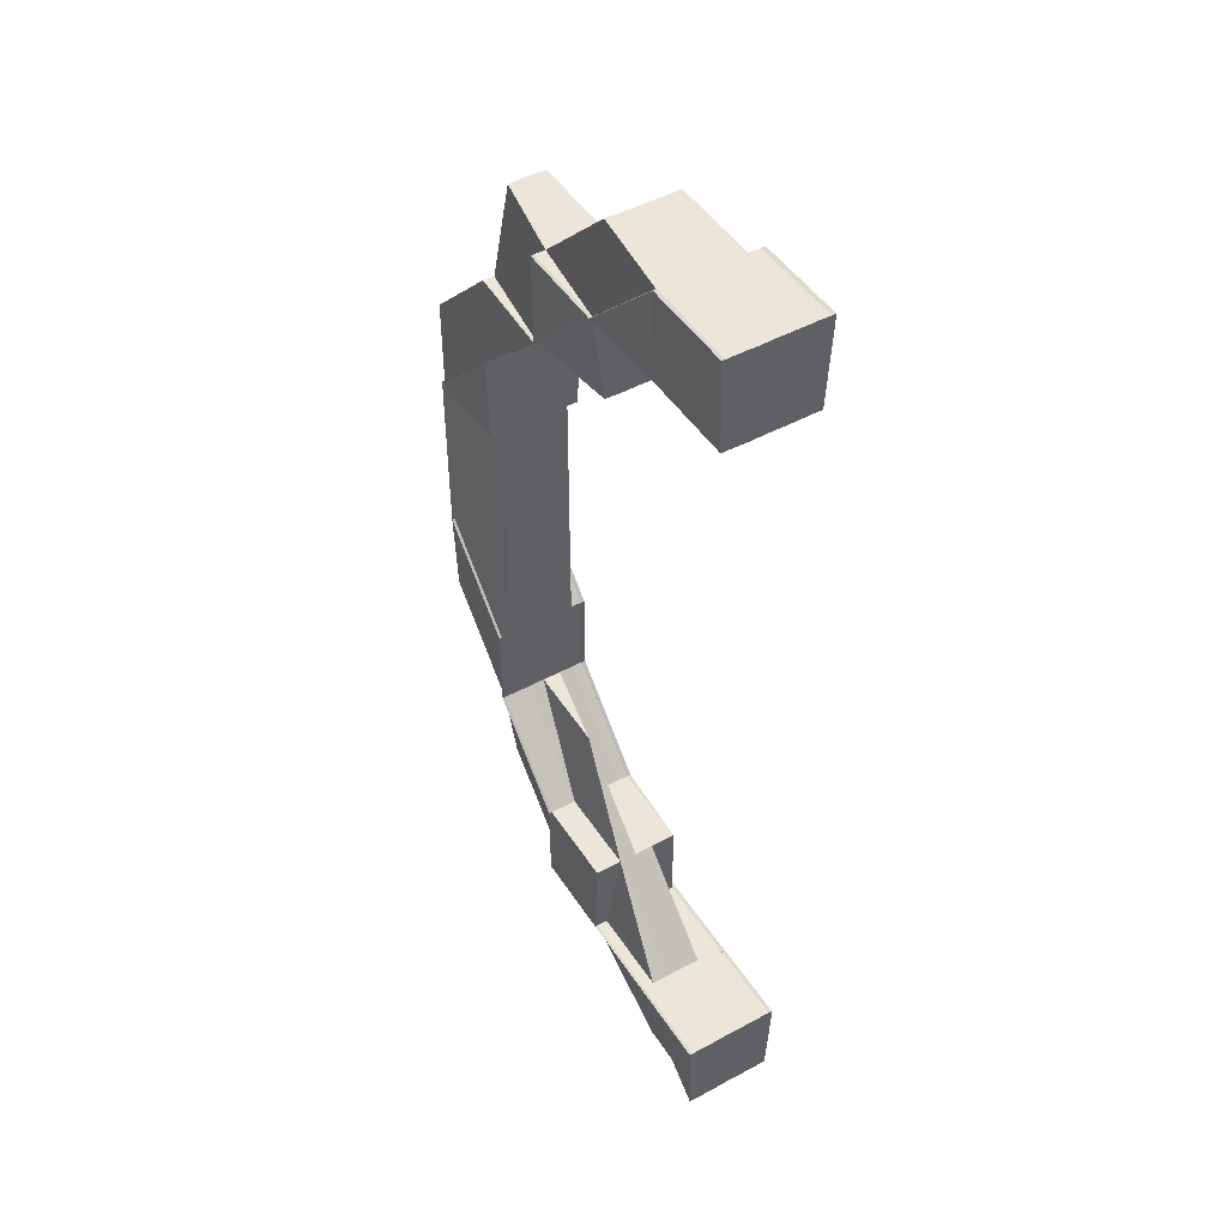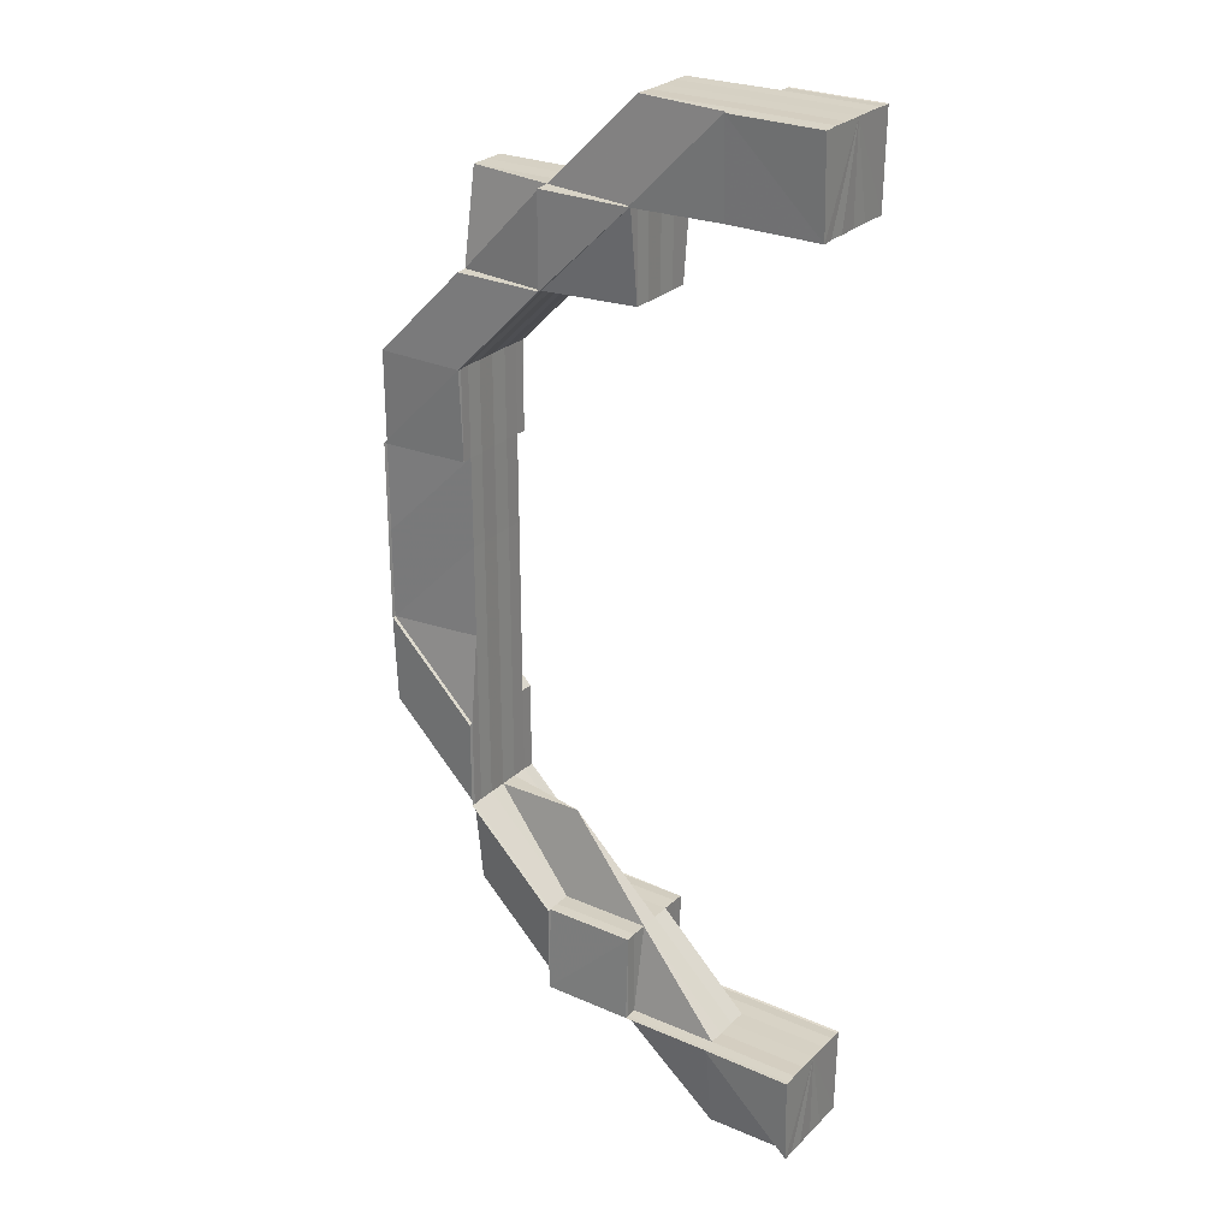
<metadata>
{"format":"obj","ext":"obj","renderer":"f3d","projection":"perspective","resolution":1024,"background":"white","views":[{"elev":47.3,"azim":58.7,"up":"+Y"},{"elev":27.0,"azim":34.3,"up":"+Y"}]}
</metadata>
<code>
o 30610
v 2201 1912 7.399
v 2201 1912 7.399
v 2201 1912 7.397
v 2201 1912 7.397
v 2201 1912 7.395
v 2201 1912 7.395
v 2201 1912 7.394
v 2201 1912 7.397
v 2201 1912 7.395
v 2201 1912 7.395
v 2201 1912 7.397
v 2201 1912 7.395
v 2201 1912 7.399
v 2201 1912 7.395
v 2201 1912 7.397
v 2201 1912 7.401
v 2201 1912 7.399
v 2201 1912 7.401
v 2201 1912 7.399
v 2201 1912 7.401
v 2201 1912 7.403
v 2201 1912 7.403
v 2201 1912 7.403
v 2201 1912 7.401
v 2201 1912 7.401
v 2201 1912 7.403
v 2201 1912 7.403
v 2201 1912 7.404
v 2201 1912 7.403
v 2201 1912 7.403
v 2201 1912 7.404
v 2201 1912 7.404
v 2201 1912 7.403
v 2201 1912 7.404
v 2201 1912 7.404
v 2201 1912 7.404
v 2201 1912 7.404
v 2201 1912 7.404
v 2201 1912 7.404
v 2201 1912 7.404
v 2201 1912 7.404
v 2201 1912 7.401
v 2201 1912 7.403
v 2201 1912 7.403
v 2201 1912 7.404
v 2201 1912 7.403
v 2201 1912 7.403
v 2201 1912 7.404
v 2201 1912 7.403
v 2201 1912 7.404
v 2201 1912 7.404
v 2201 1912 7.404
v 2201 1912 7.404
v 2201 1912 7.404
v 2201 1912 7.403
v 2201 1912 7.404
v 2201 1912 7.403
v 2201 1912 7.404
v 2201 1912 7.404
v 2201 1912 7.404
v 2201 1912 7.403
v 2201 1912 7.404
v 2201 1912 7.403
v 2201 1912 7.404
v 2201 1912 7.403
v 2201 1912 7.403
v 2201 1912 7.401
v 2201 1912 7.399
v 2201 1912 7.401
v 2201 1912 7.401
v 2201 1912 7.403
v 2201 1912 7.401
v 2201 1912 7.401
v 2201 1912 7.399
v 2201 1912 7.401
v 2201 1912 7.403
v 2201 1912 7.404
v 2201 1912 7.403
v 2201 1912 7.399
v 2201 1912 7.397
v 2201 1912 7.395
v 2201 1912 7.394
v 2201 1912 7.395
v 2201 1912 7.394
v 2201 1912 7.395
v 2201 1912 7.395
v 2201 1912 7.397
v 2201 1912 7.395
v 2201 1912 7.394
v 2201 1912 7.394
v 2201 1912 7.394
v 2201 1912 7.394
v 2201 1912 7.395
v 2201 1912 7.394
v 2201 1912 7.397
v 2201 1912 7.395
v 2201 1912 7.397
v 2201 1912 7.399
v 2201 1912 7.399
v 2201 1912 7.397
v 2201 1912 7.395
v 2201 1912 7.399
v 2201 1912 7.395
v 2201 1912 7.394
v 2201 1912 7.395
v 2201 1912 7.394
v 2201 1912 7.399
v 2201 1912 7.401
v 2201 1912 7.394
v 2201 1912 7.394
v 2201 1912 7.395
v 2201 1912 7.394
v 2201 1912 7.394
v 2201 1912 7.394
v 2201 1912 7.394
v 2201 1912 7.394
v 2201 1912 7.394
v 2201 1912 7.395
v 2201 1912 7.394
v 2201 1912 7.394
v 2201 1912 7.394
v 2201 1912 7.394
v 2201 1912 7.394
v 2201 1912 7.394
v 2201 1912 7.394
v 2201 1912 7.394
v 2201 1912 7.394
v 2201 1912 7.394
v 2201 1912 7.394
v 2201 1912 7.395
v 2201 1912 7.395
v 2201 1912 7.397
v 2201 1912 7.394
v 2201 1912 7.394
v 2201 1912 7.394
v 2201 1912 7.395
v 2201 1912 7.394
v 2201 1912 7.394
v 2201 1912 7.397
v 2201 1912 7.395
v 2201 1912 7.397
v 2201 1912 7.399
v 2201 1912 7.399
v 2201 1912 7.401
v 2201 1912 7.399
v 2201 1912 7.397
v 2201 1912 7.401
v 2201 1912 7.403
v 2201 1912 7.401
v 2201 1912 7.401
v 2201 1912 7.403
v 2201 1912 7.403
v 2201 1912 7.399
v 2201 1912 7.404
v 2201 1912 7.404
v 2201 1912 7.404
v 2201 1912 7.397
v 2201 1912 7.395
v 2201 1912 7.394
v 2201 1912 7.394
v 2201 1912 7.395
v 2201 1912 7.394
v 2201 1912 7.394
v 2201 1912 7.394
v 2201 1912 7.394
v 2201 1912 7.394
v 2201 1912 7.395
v 2201 1912 7.394
v 2201 1912 7.394
v 2201 1912 7.394
v 2201 1912 7.394
v 2201 1912 7.394
v 2201 1912 7.394
v 2201 1912 7.394
v 2201 1912 7.395
v 2201 1912 7.395
v 2201 1912 7.394
v 2201 1912 7.394
v 2201 1912 7.394
v 2201 1912 7.394
v 2201 1912 7.395
v 2201 1912 7.394
v 2201 1912 7.397
v 2201 1912 7.397
v 2201 1912 7.404
v 2201 1912 7.404
v 2201 1912 7.404
v 2201 1912 7.404
v 2201 1912 7.404
v 2201 1912 7.404
v 2201 1912 7.404
v 2201 1912 7.404
v 2201 1912 7.404
v 2201 1912 7.403
v 2201 1912 7.403
v 2201 1912 7.404
v 2201 1912 7.404
v 2201 1912 7.404
v 2201 1912 7.404
v 2201 1912 7.404
v 2201 1912 7.404
v 2201 1912 7.404
v 2201 1912 7.404
v 2201 1912 7.404
v 2201 1912 7.404
v 2201 1912 7.404
v 2201 1912 7.404
v 2201 1912 7.404
v 2201 1912 7.404
v 2201 1912 7.399
v 2201 1912 7.399
v 2201 1912 7.397
v 2201 1912 7.397
v 2201 1912 7.395
v 2201 1912 7.395
v 2201 1912 7.395
v 2201 1912 7.395
v 2201 1912 7.397
v 2201 1912 7.395
v 2201 1912 7.397
v 2201 1912 7.395
v 2201 1912 7.394
v 2201 1912 7.394
v 2201 1912 7.394
v 2201 1912 7.394
v 2201 1912 7.394
v 2201 1912 7.394
v 2201 1912 7.394
v 2201 1912 7.394
v 2201 1912 7.394
v 2201 1912 7.395
v 2201 1912 7.394
v 2201 1912 7.394
v 2201 1912 7.394
v 2201 1912 7.394
v 2201 1912 7.395
v 2201 1912 7.395
v 2201 1912 7.394
v 2201 1912 7.395
v 2201 1912 7.394
v 2201 1912 7.395
v 2201 1912 7.394
v 2201 1912 7.394
v 2201 1912 7.394
v 2201 1912 7.394
v 2201 1912 7.394
v 2201 1912 7.395
v 2201 1912 7.394
v 2201 1912 7.394
v 2201 1912 7.394
v 2201 1912 7.394
v 2201 1912 7.395
v 2201 1912 7.394
v 2201 1912 7.394
v 2201 1912 7.394
v 2201 1912 7.395
v 2201 1912 7.394
v 2201 1912 7.394
v 2201 1912 7.394
v 2201 1912 7.394
v 2201 1912 7.394
v 2201 1912 7.394
v 2201 1912 7.397
v 2201 1912 7.399
v 2201 1912 7.397
v 2201 1912 7.399
v 2201 1912 7.395
v 2201 1912 7.394
v 2201 1912 7.394
v 2201 1912 7.394
v 2201 1912 7.394
v 2201 1912 7.394
v 2201 1912 7.394
v 2201 1912 7.395
v 2201 1912 7.394
v 2201 1912 7.397
v 2201 1912 7.399
v 2201 1912 7.397
v 2201 1912 7.399
v 2201 1912 7.395
v 2201 1912 7.394
v 2201 1912 7.394
v 2201 1912 7.395
v 2201 1912 7.397
v 2201 1912 7.394
v 2201 1912 7.394
v 2201 1912 7.395
v 2201 1912 7.394
v 2201 1912 7.394
v 2201 1912 7.394
v 2201 1912 7.394
v 2201 1912 7.394
v 2201 1912 7.394
v 2201 1912 7.394
v 2201 1912 7.394
v 2201 1912 7.397
v 2201 1912 7.395
v 2201 1912 7.399
v 2201 1912 7.397
v 2201 1912 7.401
v 2201 1912 7.399
v 2201 1912 7.399
v 2201 1912 7.401
v 2201 1912 7.403
v 2201 1912 7.401
v 2201 1912 7.401
v 2201 1912 7.403
v 2201 1912 7.403
v 2201 1912 7.404
v 2201 1912 7.401
v 2201 1912 7.404
v 2201 1912 7.403
v 2201 1912 7.404
v 2201 1912 7.404
v 2201 1912 7.404
v 2201 1912 7.404
v 2201 1912 7.404
v 2201 1912 7.403
v 2201 1912 7.404
v 2201 1912 7.404
v 2201 1912 7.404
v 2201 1912 7.404
v 2201 1912 7.404
v 2201 1912 7.404
v 2201 1912 7.404
v 2201 1912 7.404
v 2201 1912 7.404
v 2201 1912 7.404
v 2201 1912 7.403
v 2201 1912 7.404
v 2201 1912 7.404
v 2201 1912 7.404
v 2201 1912 7.404
v 2201 1912 7.404
v 2201 1912 7.404
v 2201 1912 7.404
v 2201 1912 7.404
v 2201 1912 7.404
v 2201 1912 7.404
v 2201 1912 7.404
v 2201 1912 7.404
v 2201 1912 7.404
v 2201 1912 7.404
v 2201 1912 7.404
v 2201 1912 7.403
v 2201 1912 7.404
v 2201 1912 7.404
v 2201 1912 7.404
v 2201 1912 7.404
v 2201 1912 7.403
v 2201 1912 7.403
v 2201 1912 7.403
v 2201 1912 7.404
v 2201 1912 7.403
v 2201 1912 7.401
v 2201 1912 7.403
v 2201 1912 7.401
v 2201 1912 7.399
v 2201 1912 7.401
v 2201 1912 7.399
v 2201 1912 7.401
v 2201 1912 7.403
v 2201 1912 7.403
v 2201 1912 7.397
v 2201 1912 7.399
v 2201 1912 7.395
v 2201 1912 7.397
v 2201 1912 7.399
v 2201 1912 7.397
v 2201 1912 7.397
v 2201 1912 7.395
v 2201 1912 7.395
v 2201 1912 7.394
v 2201 1912 7.395
v 2201 1912 7.395
v 2201 1912 7.395
v 2201 1912 7.395
v 2201 1912 7.397
v 2201 1912 7.397
v 2201 1912 7.399
v 2201 1912 7.399
v 2201 1912 7.401
v 2201 1912 7.401
v 2201 1912 7.403
v 2201 1912 7.403
v 2201 1912 7.404
v 2201 1912 7.394
v 2201 1912 7.395
v 2201 1912 7.394
v 2201 1912 7.394
v 2201 1912 7.394
v 2201 1912 7.394
v 2201 1912 7.394
v 2201 1912 7.395
v 2201 1912 7.394
v 2201 1912 7.394
v 2201 1912 7.394
v 2201 1912 7.394
v 2201 1912 7.394
v 2201 1912 7.394
v 2201 1912 7.394
v 2201 1912 7.395
v 2201 1912 7.395
v 2201 1912 7.394
v 2201 1912 7.394
v 2201 1912 7.394
v 2201 1912 7.394
v 2201 1912 7.394
v 2201 1912 7.394
v 2201 1912 7.394
v 2201 1912 7.394
v 2201 1912 7.395
v 2201 1912 7.397
v 2201 1912 7.394
v 2201 1912 7.399
v 2201 1912 7.395
v 2201 1912 7.397
v 2201 1912 7.397
v 2201 1912 7.399
v 2201 1912 7.395
v 2201 1912 7.399
v 2201 1912 7.399
v 2201 1912 7.401
v 2201 1912 7.397
v 2201 1912 7.401
v 2201 1912 7.401
v 2201 1912 7.403
v 2201 1912 7.399
v 2201 1912 7.403
v 2201 1912 7.403
v 2201 1912 7.403
v 2201 1912 7.401
v 2201 1912 7.404
v 2201 1912 7.404
v 2201 1912 7.404
v 2201 1912 7.404
v 2201 1912 7.404
v 2201 1912 7.404
v 2201 1912 7.403
v 2201 1912 7.403
v 2201 1912 7.404
v 2201 1912 7.404
v 2201 1912 7.404
v 2201 1912 7.404
v 2201 1912 7.404
v 2201 1912 7.404
v 2201 1912 7.404
v 2201 1912 7.404
v 2201 1912 7.403
v 2201 1912 7.403
v 2201 1912 7.403
v 2201 1912 7.401
v 2201 1912 7.404
v 2201 1912 7.404
v 2201 1912 7.404
v 2201 1912 7.404
v 2201 1912 7.404
v 2201 1912 7.404
v 2201 1912 7.404
v 2201 1912 7.404
v 2201 1912 7.404
v 2201 1912 7.404
v 2201 1912 7.403
v 2201 1912 7.403
v 2201 1912 7.404
v 2201 1912 7.403
v 2201 1912 7.401
v 2201 1912 7.401
v 2201 1912 7.401
v 2201 1912 7.403
v 2201 1912 7.399
v 2201 1912 7.401
v 2201 1912 7.399
v 2201 1912 7.399
v 2201 1912 7.403
v 2201 1912 7.403
v 2201 1912 7.403
v 2201 1912 7.401
v 2201 1912 7.399
v 2201 1912 7.397
v 2201 1912 7.397
v 2201 1912 7.395
v 2201 1912 7.397
v 2201 1912 7.395
v 2201 1912 7.397
v 2201 1912 7.397
v 2201 1912 7.397
v 2201 1912 7.395
v 2201 1912 7.395
v 2201 1912 7.395
v 2201 1912 7.394
v 2201 1912 7.397
v 2201 1912 7.395
v 2201 1912 7.397
v 2201 1912 7.395
v 2201 1912 7.395
v 2201 1912 7.394
v 2201 1912 7.394
v 2201 1912 7.394
v 2201 1912 7.394
v 2201 1912 7.394
v 2201 1912 7.394
v 2201 1912 7.395
v 2201 1912 7.394
v 2201 1912 7.394
v 2201 1912 7.399
v 2201 1912 7.399
v 2201 1912 7.397
v 2201 1912 7.395
v 2201 1912 7.401
v 2201 1912 7.401
v 2201 1912 7.401
v 2201 1912 7.403
v 2201 1912 7.404
v 2201 1912 7.404
v 2201 1912 7.403
v 2201 1912 7.403
v 2201 1912 7.403
v 2201 1912 7.403
v 2201 1912 7.404
v 2201 1912 7.403
v 2201 1912 7.404
v 2201 1912 7.404
v 2201 1912 7.404
v 2201 1912 7.404
v 2201 1912 7.404
v 2201 1912 7.403
v 2201 1912 7.404
v 2201 1912 7.403
v 2201 1912 7.404
v 2201 1912 7.404
v 2201 1912 7.404
v 2201 1912 7.404
v 2201 1912 7.404
v 2201 1912 7.404
v 2201 1912 7.404
v 2201 1912 7.404
v 2201 1912 7.404
v 2201 1912 7.404
v 2201 1912 7.404
v 2201 1912 7.404
v 2201 1912 7.404
v 2201 1912 7.404
v 2201 1912 7.404
v 2201 1912 7.404
v 2201 1912 7.404
v 2201 1912 7.404
v 2201 1912 7.404
v 2201 1912 7.404
v 2201 1912 7.404
v 2201 1912 7.403
v 2201 1912 7.404
v 2201 1912 7.403
v 2201 1912 7.404
v 2201 1912 7.401
v 2201 1912 7.403
v 2201 1912 7.401
v 2201 1912 7.403
v 2201 1912 7.399
v 2201 1912 7.397
v 2201 1912 7.395
v 2201 1912 7.399
v 2201 1912 7.395
v 2201 1912 7.401
v 2201 1912 7.403
v 2201 1912 7.394
v 2201 1912 7.397
v 2201 1912 7.399
v 2201 1912 7.395
v 2201 1912 7.394
v 2201 1912 7.401
v 2201 1912 7.403
v 2201 1912 7.394
v 2201 1912 7.394
v 2201 1912 7.395
v 2201 1912 7.394
v 2201 1912 7.394
v 2201 1912 7.401
v 2201 1912 7.401
v 2201 1912 7.404
v 2201 1912 7.403
v 2201 1912 7.404
v 2201 1912 7.404
v 2201 1912 7.404
v 2201 1912 7.404
v 2201 1912 7.404
v 2201 1912 7.404
v 2201 1912 7.404
v 2201 1912 7.404
v 2201 1912 7.404
v 2201 1912 7.404
v 2201 1912 7.404
v 2201 1912 7.394
v 2201 1912 7.394
v 2201 1912 7.394
v 2201 1912 7.394
v 2201 1912 7.394
v 2201 1912 7.394
v 2201 1912 7.395
v 2201 1912 7.394
v 2201 1912 7.394
v 2201 1912 7.394
v 2201 1912 7.395
v 2201 1912 7.394
v 2201 1912 7.394
v 2201 1912 7.394
v 2201 1912 7.395
v 2201 1912 7.394
v 2201 1912 7.394
v 2201 1912 7.395
v 2201 1912 7.395
v 2201 1912 7.404
v 2201 1912 7.404
v 2201 1912 7.403
v 2201 1912 7.399
v 2201 1912 7.397
v 2201 1912 7.395
v 2201 1912 7.401
v 2201 1912 7.394
v 2201 1912 7.403
v 2201 1912 7.404
v 2201 1912 7.404
f 1 2 3
f 3 4 5
f 5 6 7
f 2 4 8
f 4 9 10
f 4 11 9
f 11 12 6
f 2 13 4
f 13 11 4
f 14 12 15
f 16 13 2
f 13 17 11
f 18 16 2
f 18 2 19
f 16 20 13
f 20 17 13
f 21 20 16
f 22 21 16
f 22 16 18
f 23 22 18
f 23 18 24
f 25 18 1
f 26 27 25
f 28 29 22
f 29 30 20
f 31 28 32
f 33 34 32
f 34 35 36
f 37 36 38
f 39 31 40
f 40 41 38
f 42 33 43
f 43 44 40
f 40 45 43
f 42 46 47
f 48 46 49
f 50 51 45
f 52 50 53
f 51 54 55
f 56 55 57
f 53 58 57
f 59 60 56
f 60 54 58
f 61 54 58
f 62 61 63
f 62 64 65
f 66 58 41
f 67 61 66
f 68 67 69
f 61 67 70
f 71 66 37
f 72 73 71
f 74 73 72
f 73 66 44
f 73 75 66
f 66 76 77
f 78 76 70
f 78 70 20
f 20 70 17
f 70 75 79
f 70 79 17
f 17 79 80
f 17 80 11
f 11 80 81
f 82 83 81
f 84 82 85
f 85 86 87
f 80 88 81
f 85 88 89
f 89 90 91
f 88 90 92
f 88 93 94
f 80 95 88
f 95 96 88
f 79 95 80
f 95 97 96
f 79 98 95
f 67 99 79
f 99 100 95
f 100 101 93
f 100 99 102
f 103 101 104
f 105 104 106
f 102 107 108
f 109 110 104
f 111 110 112
f 113 109 114
f 113 115 116
f 116 117 118
f 119 115 120
f 115 121 122
f 123 121 124
f 120 124 125
f 126 127 125
f 128 127 129
f 117 130 131
f 118 130 132
f 115 133 130
f 134 133 135
f 133 136 130
f 133 137 138
f 136 100 139
f 130 140 139
f 130 139 141
f 141 139 142
f 139 102 142
f 139 97 102
f 142 143 144
f 141 142 145
f 146 141 145
f 145 142 147
f 147 144 148
f 142 149 147
f 145 147 150
f 150 147 151
f 147 152 151
f 153 145 150
f 146 145 153
f 151 152 154
f 152 155 154
f 154 155 156
f 152 22 155
f 157 146 153
f 14 146 157
f 158 14 157
f 159 14 158
f 160 159 158
f 161 159 162
f 163 164 160
f 164 165 160
f 165 166 14
f 166 167 14
f 166 168 169
f 170 166 171
f 170 172 173
f 162 174 173
f 175 176 174
f 177 178 174
f 179 177 180
f 181 178 182
f 181 183 184
f 185 186 187
f 188 186 189
f 190 185 191
f 190 192 193
f 193 194 195
f 185 196 194
f 191 197 195
f 192 196 197
f 46 196 197
f 198 199 200
f 199 201 202
f 203 204 205
f 203 206 207
f 206 208 209
f 210 211 212
f 212 213 210
f 214 215 213
f 216 217 212
f 217 213 97
f 212 218 216
f 211 218 97
f 215 219 220
f 221 220 213
f 222 223 221
f 223 224 225
f 226 223 227
f 226 228 229
f 223 230 231
f 232 230 233
f 230 234 235
f 230 236 237
f 238 237 239
f 240 239 241
f 242 243 240
f 243 244 245
f 246 245 247
f 248 222 246
f 249 248 246
f 250 249 251
f 251 246 216
f 216 252 251
f 253 246 254
f 246 217 140
f 252 255 254
f 218 252 140
f 252 256 255
f 251 257 258
f 256 245 257
f 259 260 258
f 261 262 260
f 218 263 252
f 263 256 252
f 264 263 218
f 211 264 218
f 263 265 256
f 264 266 263
f 266 265 263
f 265 267 256
f 256 267 268
f 267 269 245
f 270 271 269
f 272 270 273
f 274 275 269
f 267 274 238
f 276 274 267
f 265 276 267
f 277 276 265
f 266 277 265
f 276 278 274
f 277 279 276
f 279 278 276
f 278 280 274
f 274 280 281
f 280 282 281
f 280 283 282
f 284 283 280
f 278 284 280
f 283 285 286
f 287 288 285
f 289 286 290
f 291 292 290
f 293 288 292
f 294 293 295
f 284 296 297
f 298 299 284
f 300 298 301
f 301 284 278
f 301 302 284
f 279 301 278
f 303 301 279
f 304 300 303
f 303 305 301
f 306 303 279
f 307 303 306
f 306 279 277
f 308 307 306
f 309 307 308
f 310 306 277
f 308 306 310
f 310 277 266
f 309 311 312
f 313 314 308
f 315 316 311
f 317 316 318
f 319 315 320
f 319 321 322
f 321 323 324
f 325 323 326
f 317 327 328
f 329 327 330
f 331 332 328
f 331 333 334
f 335 326 336
f 337 336 338
f 339 340 338
f 341 340 342
f 343 344 342
f 345 346 343
f 347 348 337
f 348 349 335
f 350 349 348
f 351 352 347
f 352 350 348
f 352 348 353
f 350 354 311
f 355 356 350
f 357 350 352
f 358 355 357
f 357 359 350
f 360 361 359
f 361 362 363
f 364 360 365
f 366 364 367
f 368 365 357
f 369 358 368
f 370 367 368
f 371 369 370
f 372 371 370
f 373 366 374
f 373 375 376
f 374 377 378
f 378 379 380
f 380 381 382
f 382 383 384
f 384 385 386
f 373 387 388
f 373 389 390
f 391 392 390
f 393 392 394
f 395 389 396
f 395 392 397
f 398 399 396
f 400 401 396
f 402 403 397
f 404 405 397
f 406 405 407
f 408 409 401
f 410 408 411
f 411 412 377
f 388 412 413
f 387 414 412
f 408 414 415
f 414 416 412
f 414 416 415
f 416 417 415
f 416 417 418
f 413 418 419
f 412 420 418
f 412 418 379
f 417 421 415
f 417 421 422
f 419 422 423
f 418 422 381
f 418 424 422
f 421 425 415
f 421 425 426
f 423 426 427
f 422 426 383
f 422 428 426
f 425 429 415
f 425 429 430
f 426 430 431
f 426 432 430
f 427 430 433
f 429 434 435
f 433 435 436
f 437 438 436
f 433 439 440
f 441 442 439
f 443 444 433
f 445 441 446
f 447 445 448
f 448 449 450
f 450 451 452
f 446 453 451
f 454 455 453
f 456 457 454
f 457 458 438
f 429 457 415
f 457 459 415
f 444 459 460
f 461 462 460
f 460 462 463
f 462 464 463
f 465 463 466
f 463 464 467
f 464 468 467
f 463 467 469
f 470 463 469
f 467 468 471
f 468 415 471
f 470 469 472
f 469 467 473
f 467 471 473
f 469 473 474
f 472 469 474
f 472 474 302
f 475 476 472
f 477 472 478
f 478 472 479
f 479 474 480
f 480 481 482
f 483 484 482
f 474 473 485
f 474 485 486
f 473 487 485
f 485 487 488
f 473 471 487
f 487 489 488
f 488 490 491
f 487 492 489
f 471 492 487
f 492 493 490
f 471 415 492
f 415 494 492
f 492 494 495
f 494 496 495
f 495 496 497
f 496 498 497
f 497 498 499
f 498 500 501
f 497 501 502
f 503 497 504
f 504 497 505
f 213 506 98
f 213 220 506
f 220 507 506
f 231 508 220
f 220 508 507
f 219 509 508
f 506 507 510
f 506 510 75
f 210 506 511
f 511 510 65
f 511 512 210
f 65 513 511
f 513 512 75
f 512 211 98
f 514 513 76
f 514 515 513
f 516 517 515
f 515 518 513
f 513 518 512
f 517 519 520
f 520 521 518
f 519 522 523
f 524 522 523
f 525 524 526
f 527 523 528
f 529 528 530
f 531 532 528
f 533 531 534
f 533 535 536
f 537 535 538
f 535 539 540
f 541 539 542
f 543 542 544
f 545 546 544
f 547 540 548
f 549 547 550
f 551 547 552
f 65 551 549
f 551 553 554
f 510 551 76
f 510 555 551
f 555 556 551
f 507 555 510
f 555 557 556
f 557 558 553
f 507 559 555
f 559 557 555
f 508 559 507
f 508 560 559
f 561 560 508
f 559 562 557
f 560 562 559
f 561 563 560
f 562 564 557
f 564 565 558
f 557 564 527
f 566 563 561
f 560 567 562
f 563 567 560
f 562 568 564
f 567 568 562
f 563 569 567
f 570 569 563
f 566 570 563
f 569 370 567
f 567 370 568
f 370 368 568
f 568 571 564
f 568 368 571
f 564 571 572
f 368 357 571
f 571 352 572
f 571 357 352
f 573 566 574
f 574 566 575
f 576 577 566
f 577 393 566
f 518 578 512
f 512 578 211
f 578 264 211
f 518 521 578
f 578 579 264
f 521 579 578
f 579 266 264
f 579 310 266
f 535 580 518
f 581 310 579
f 521 581 579
f 581 308 310
f 582 308 581
f 583 581 521
f 580 584 521
f 584 313 581
f 585 580 586
f 580 587 588
f 589 584 590
f 584 591 592
f 593 594 595
f 596 597 595
f 598 597 599
f 600 601 602
f 603 604 605
f 605 604 606
f 607 608 609
f 610 611 608
f 430 612 613
f 430 614 612
f 615 616 153
f 616 617 153
f 618 615 153
f 617 619 153
f 619 163 153
f 620 618 153
f 621 620 153
f 622 621 153

</code>
